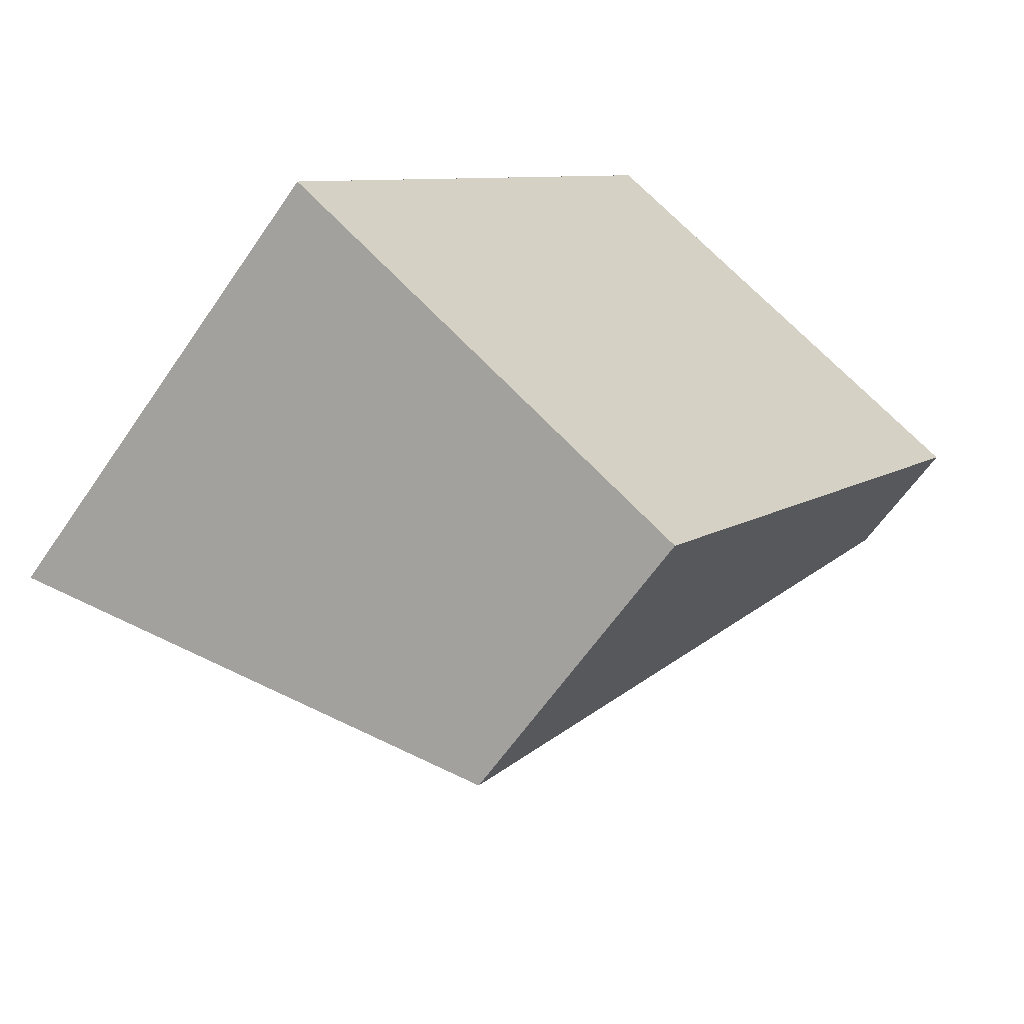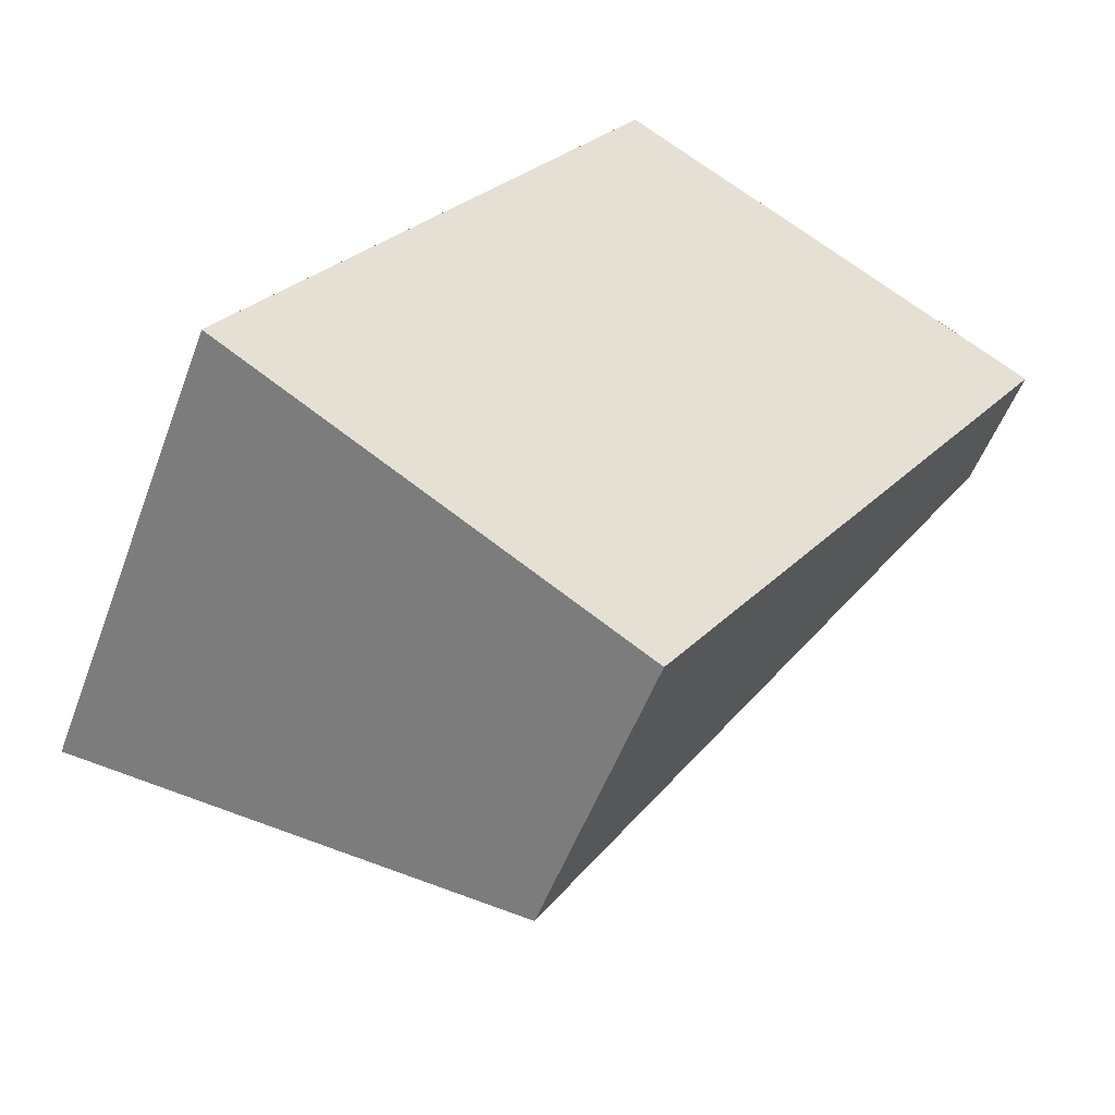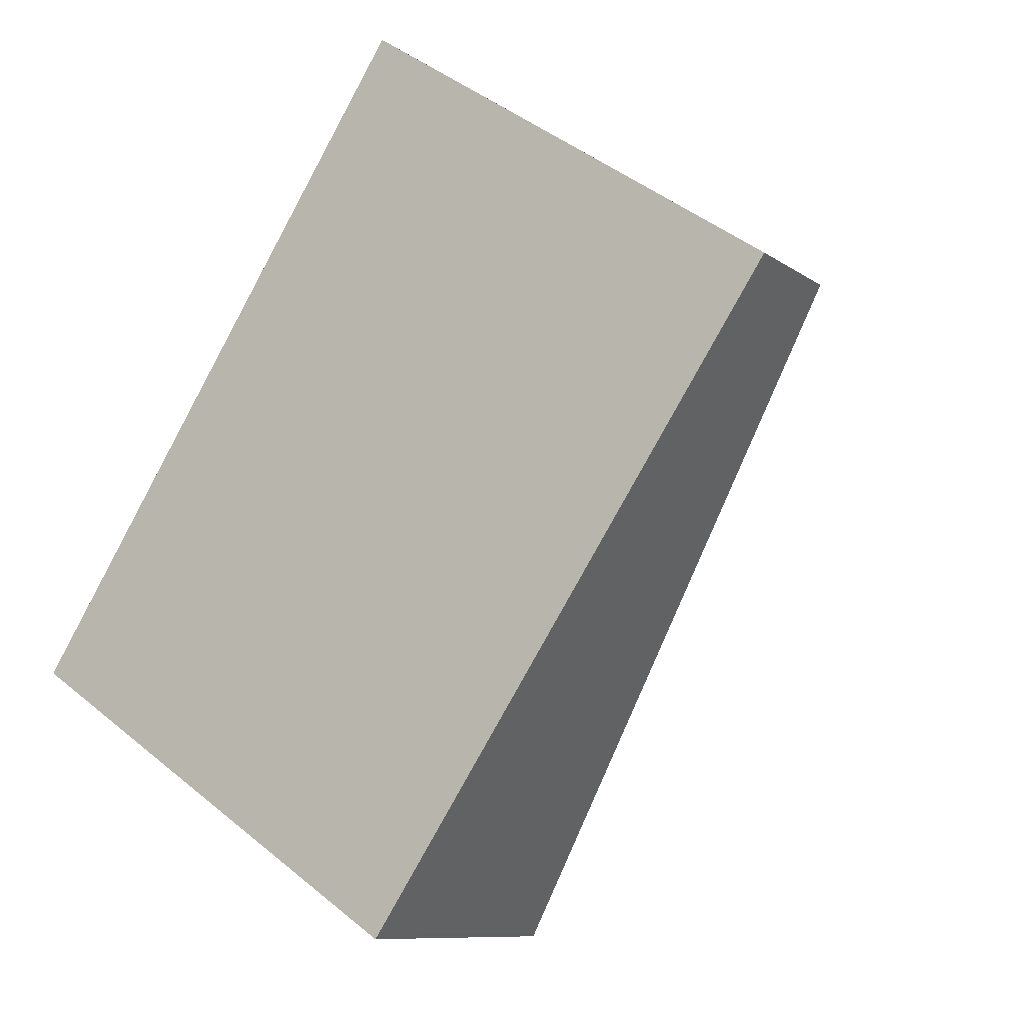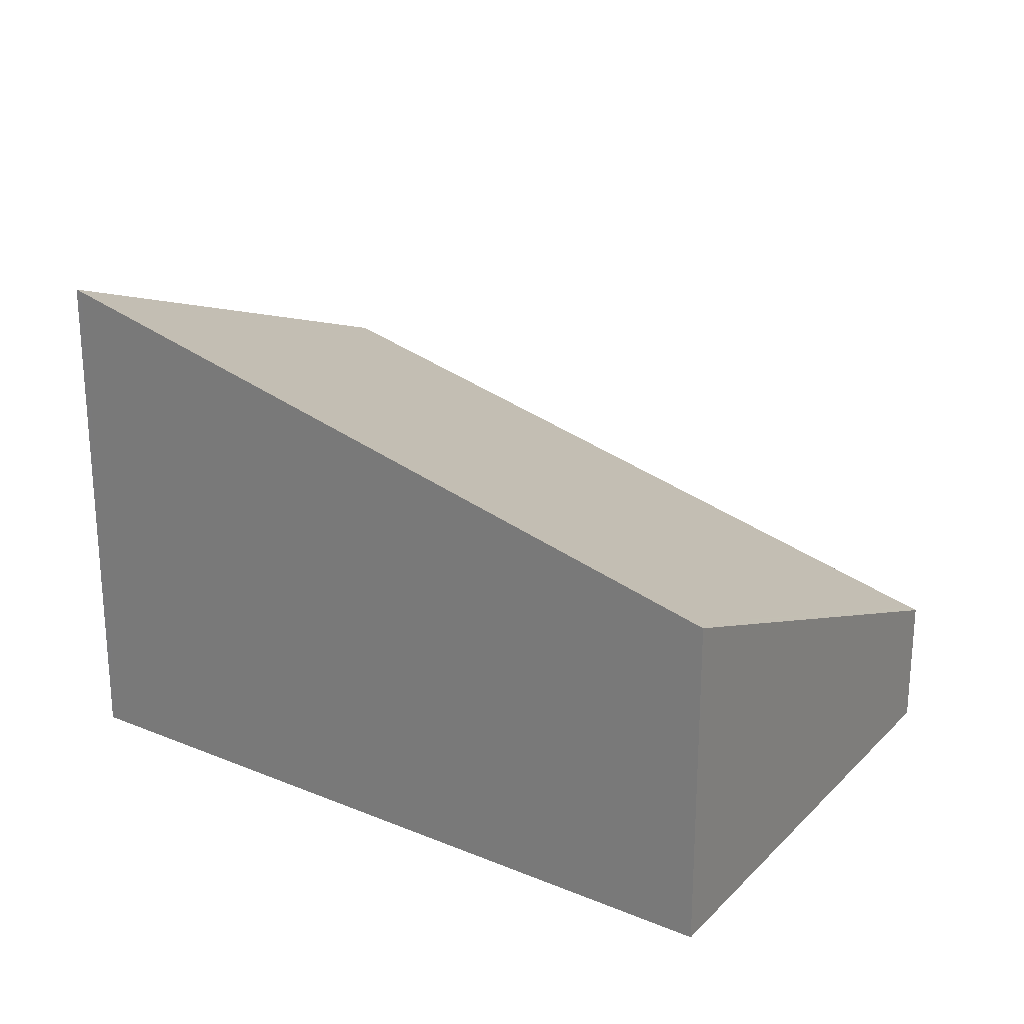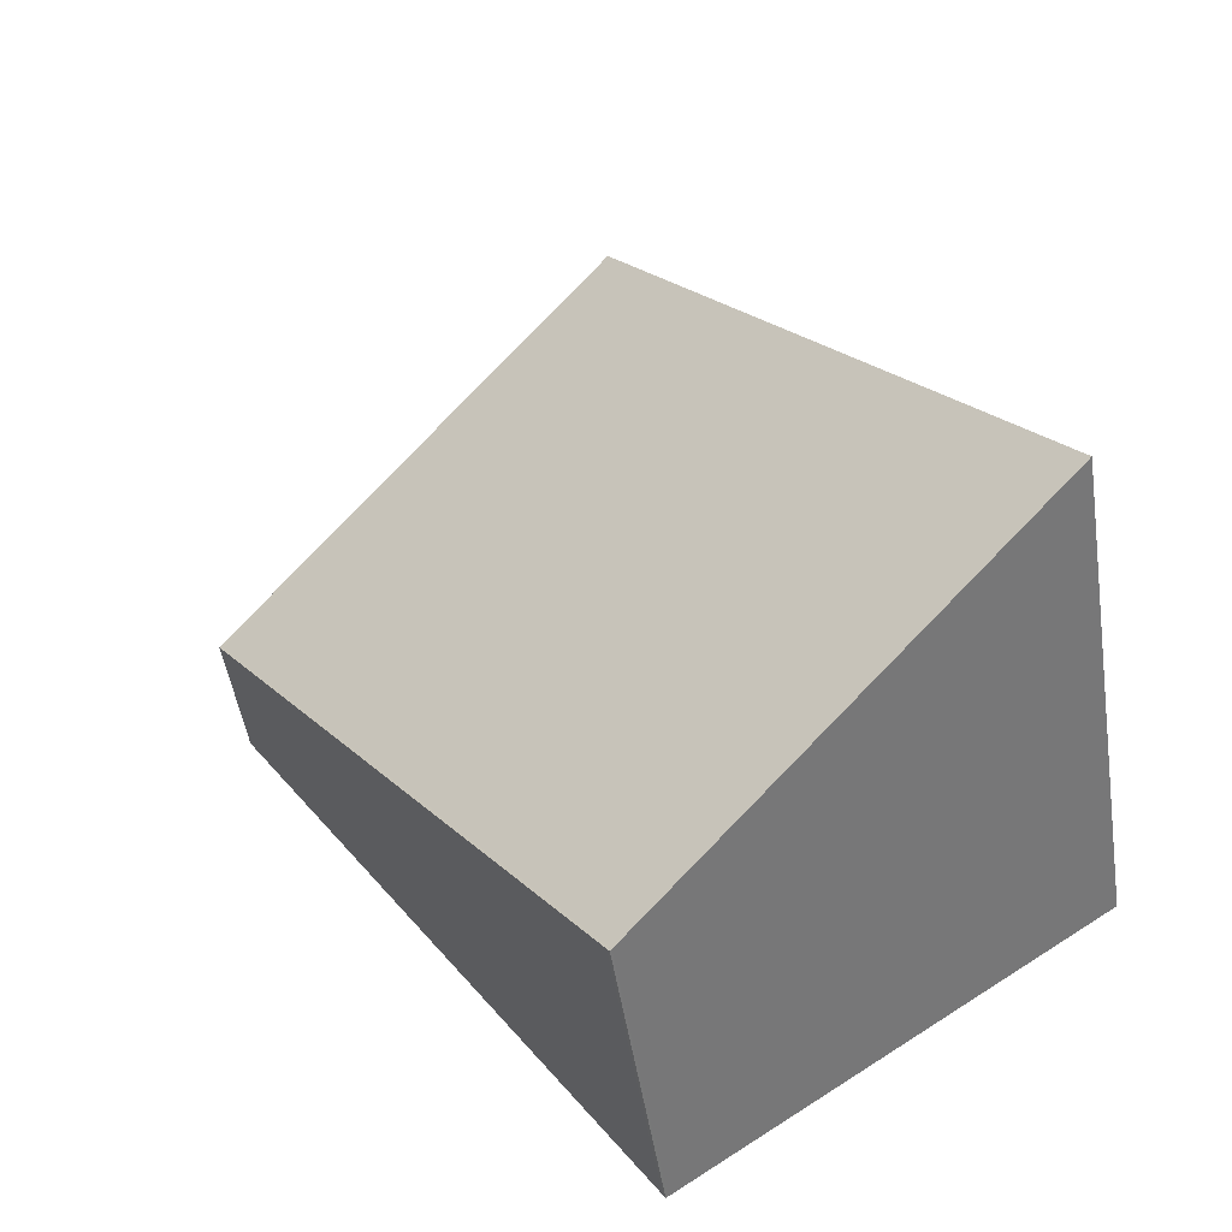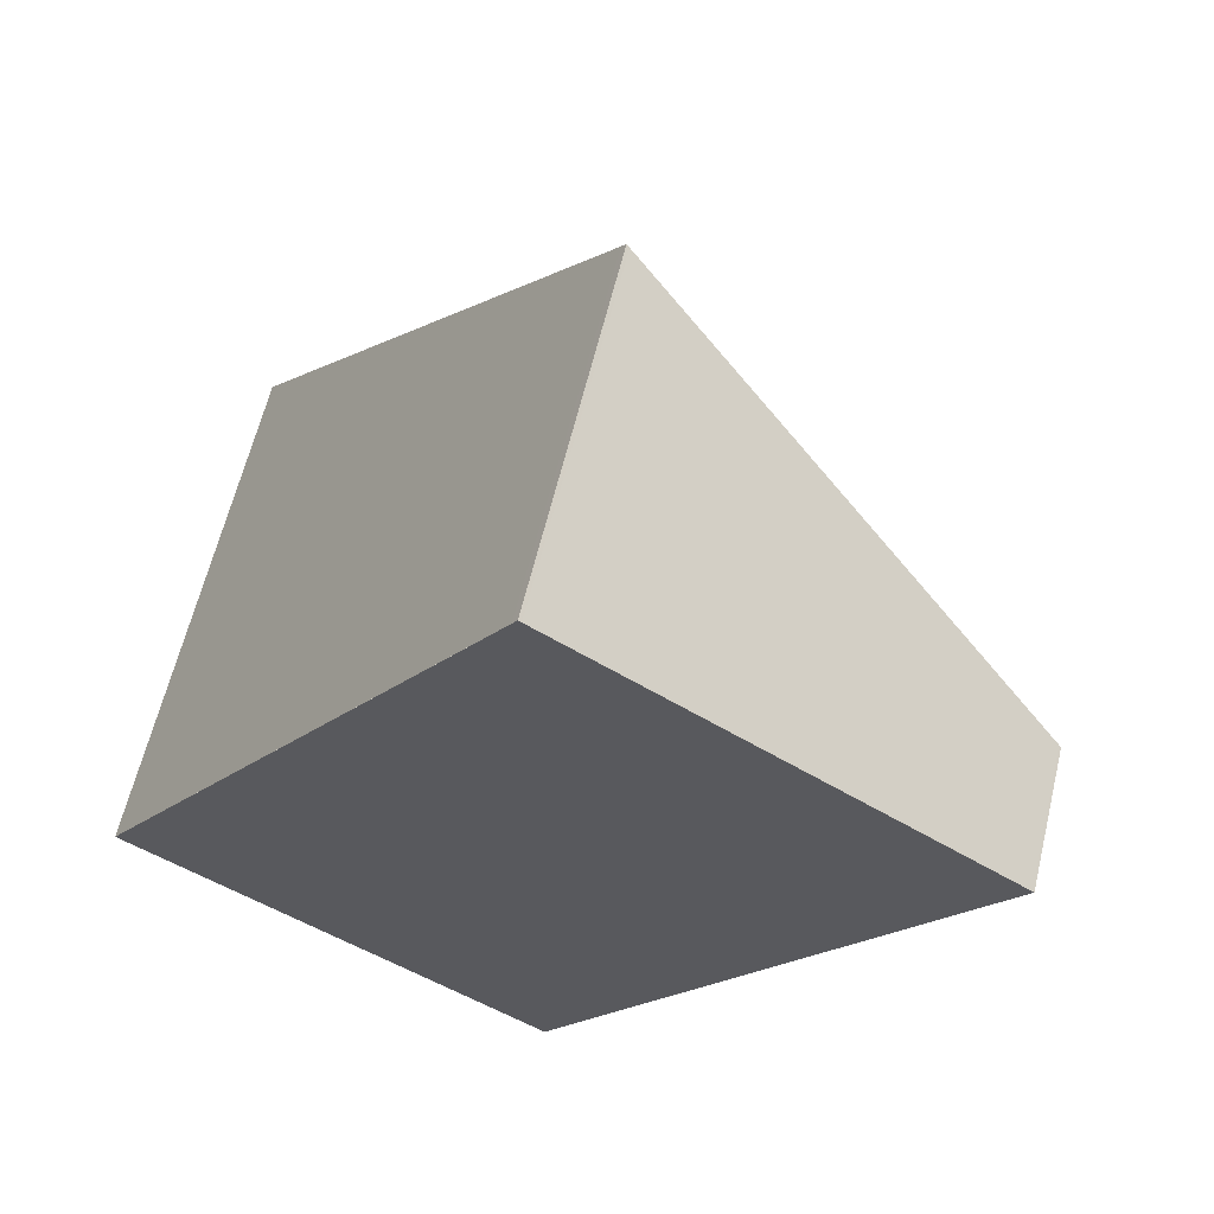
<metadata>
{"format":"obj","ext":"obj","renderer":"f3d","projection":"perspective","resolution":1024,"background":"white","views":[{"elev":-61.3,"azim":145.8,"up":"+Y"},{"elev":-52.0,"azim":160.0,"up":"+Y"},{"elev":-9.5,"azim":-150.0,"up":"+Y"},{"elev":25.9,"azim":156.8,"up":"+Z"},{"elev":-49.2,"azim":8.7,"up":"+Y"},{"elev":62.3,"azim":-166.4,"up":"+Y"}]}
</metadata>
<code>
v -2198 -1026 1.253
v -2200 -1024 0.5372
v -2198 -1022 1.394
v -2197 -1025 2.094
v -2198 -1022 1.388
v -2197 -1025 2.088
v -2198 -1022 1.402
v -2198 -1023 1.396
v -2200 -1024 0.5436
v -2198 -1026 1.257
v -2200 -1024 0.5474
v -2200 -1024 0.541
v -2198 -1026 1.248
v -2198 -1026 1.252
v -2197 -1025 2.082
v -2197 -1025 2.088
v -2198 -1026 1.248
v -2198 -1026 1.253
v -2198 -1026 0
v -2198 -1026 2.22e-16
v -2200 -1024 0.541
v -2200 -1024 0.5372
v -2200 -1024 0
v -2200 -1024 0
v -2198 -1022 1.402
v -2198 -1022 1.394
v -2198 -1022 2.22e-16
v -2198 -1022 2.22e-16
v -2197 -1025 2.088
v -2197 -1025 2.094
v -2197 -1025 0
v -2197 -1025 0
v -2198 -1022 1.394
v -2198 -1022 1.388
v -2198 -1022 0
v -2198 -1022 2.22e-16
v -2198 -1026 1.257
v -2197 -1025 2.088
v -2197 -1025 0
v -2198 -1026 0
v -2197 -1025 2.088
v -2198 -1022 1.402
v -2198 -1022 2.22e-16
v -2197 -1025 -4.441e-16
v -2200 -1024 0.5372
v -2200 -1024 0.5436
v -2200 -1024 0
v -2200 -1024 0
v -2198 -1026 1.253
v -2198 -1026 1.257
v -2198 -1026 0
v -2198 -1026 0
v -2198 -1022 1.388
v -2200 -1024 0.541
v -2200 -1024 0
v -2198 -1022 0
v -2200 -1024 0.5436
v -2198 -1026 1.248
v -2198 -1026 2.22e-16
v -2200 -1024 0
v -2197 -1025 2.094
v -2197 -1025 2.088
v -2197 -1025 -4.441e-16
v -2197 -1025 0
v -2198 -1026 0
v -2200 -1024 0
v -2198 -1022 0
v -2197 -1025 0
f 12 5 8 11
f 8 5 3 7
f 16 4 6 15
f 15 6 10 14
f 14 10 1 13
f 11 9 2 12
f 13 9 11 14
f 14 11 8 15
f 15 8 7 16
f 18 19 20 17
f 22 23 24 21
f 26 27 28 25
f 30 31 32 29
f 34 35 36 33
f 38 39 40 37
f 42 43 44 41
f 46 47 48 45
f 50 51 52 49
f 54 55 56 53
f 58 59 60 57
f 62 63 64 61
f 66 67 68 65

</code>
